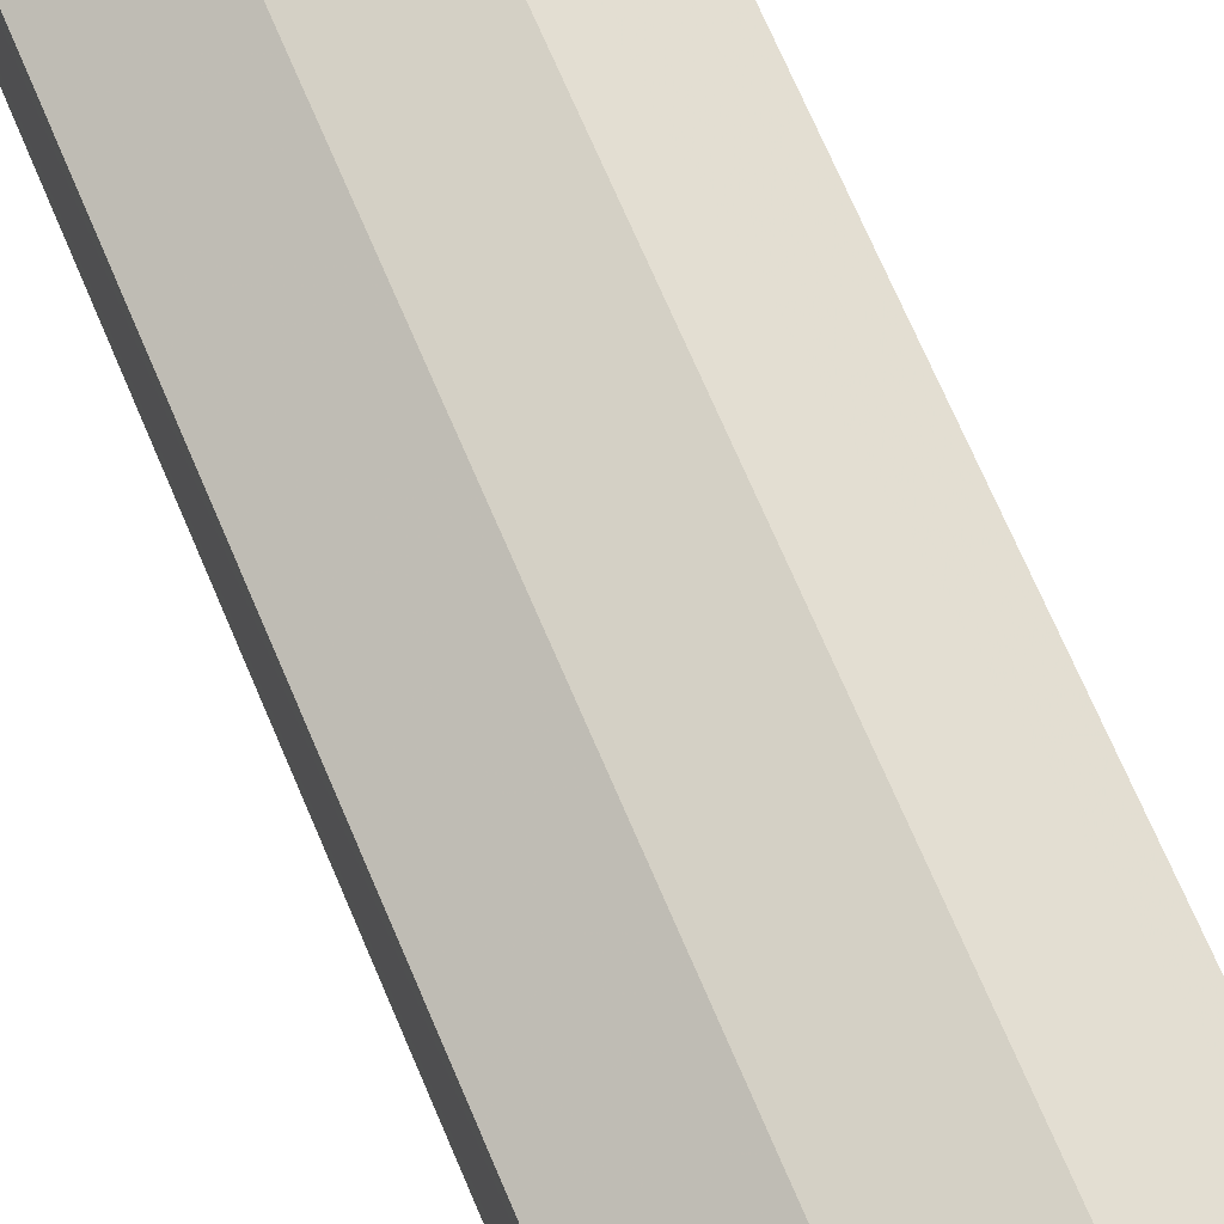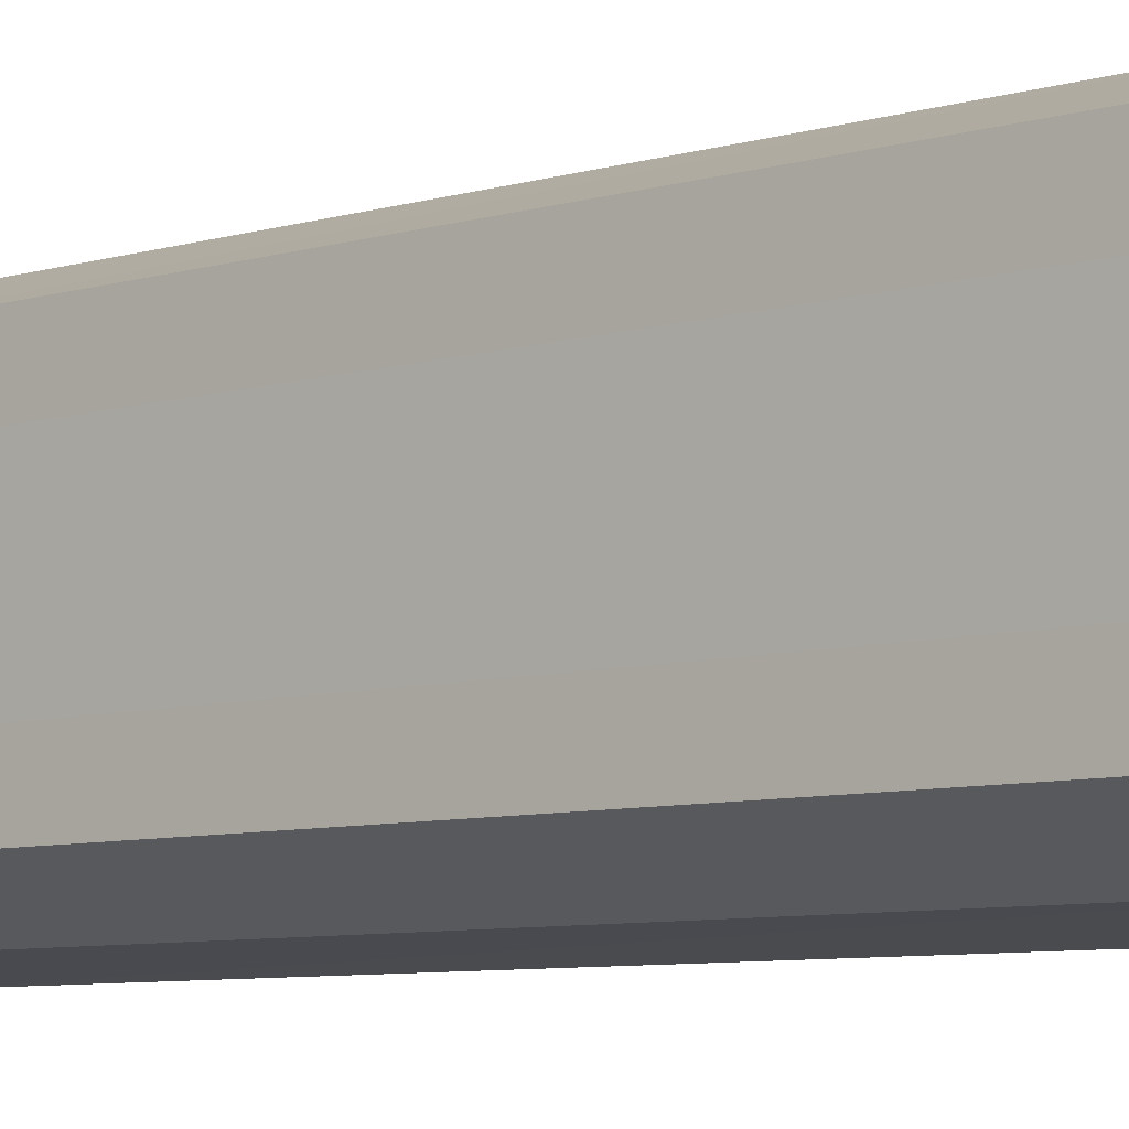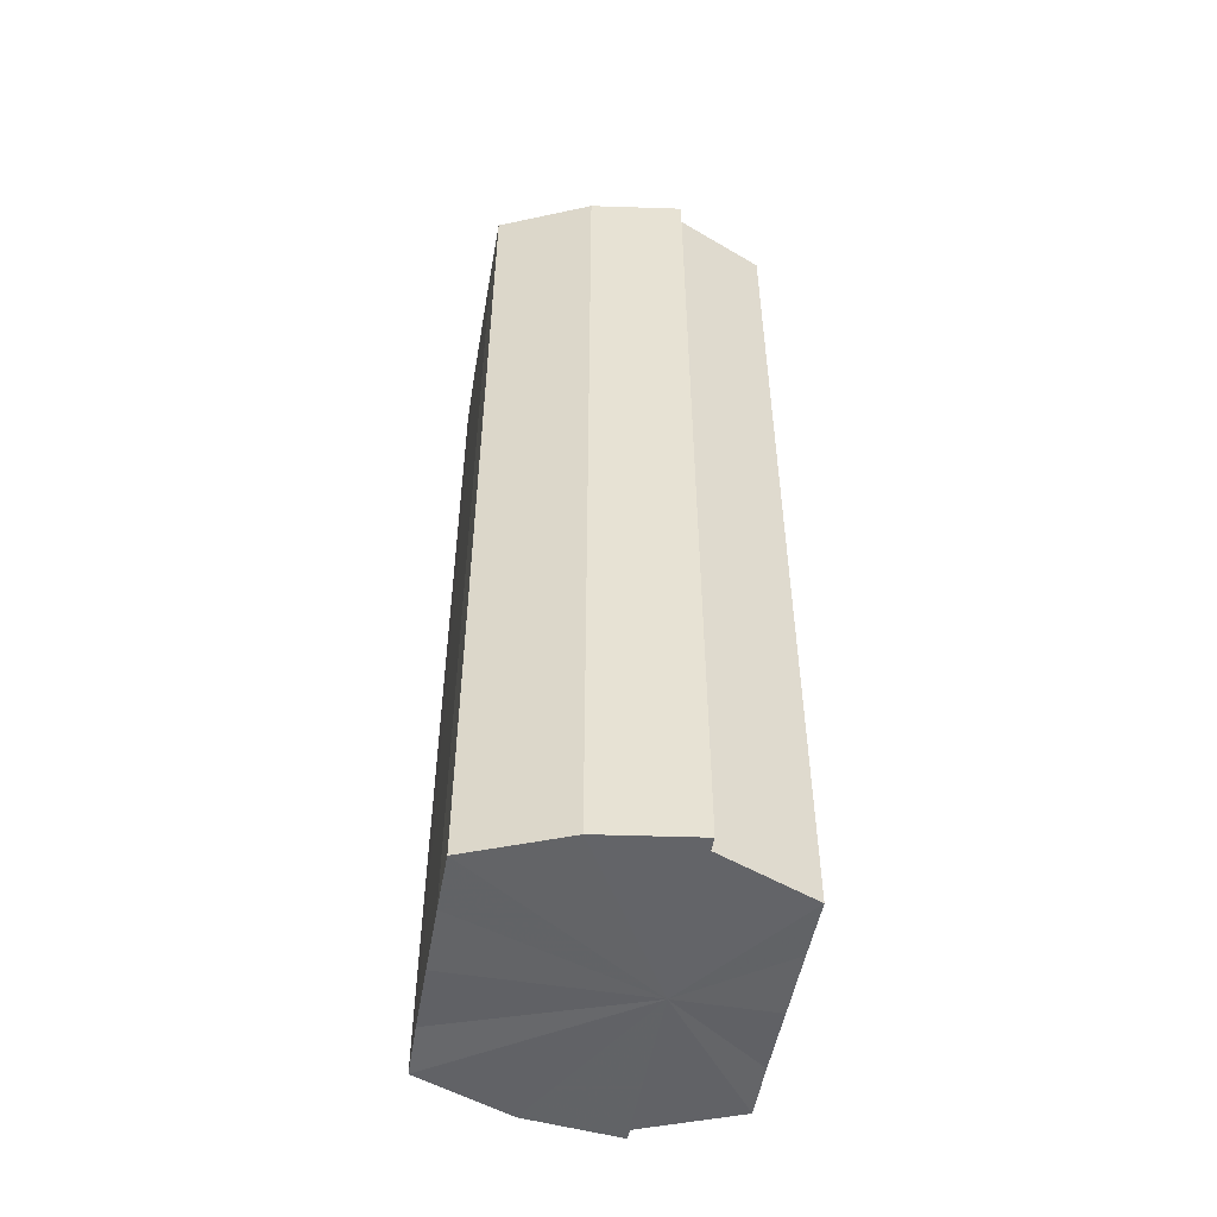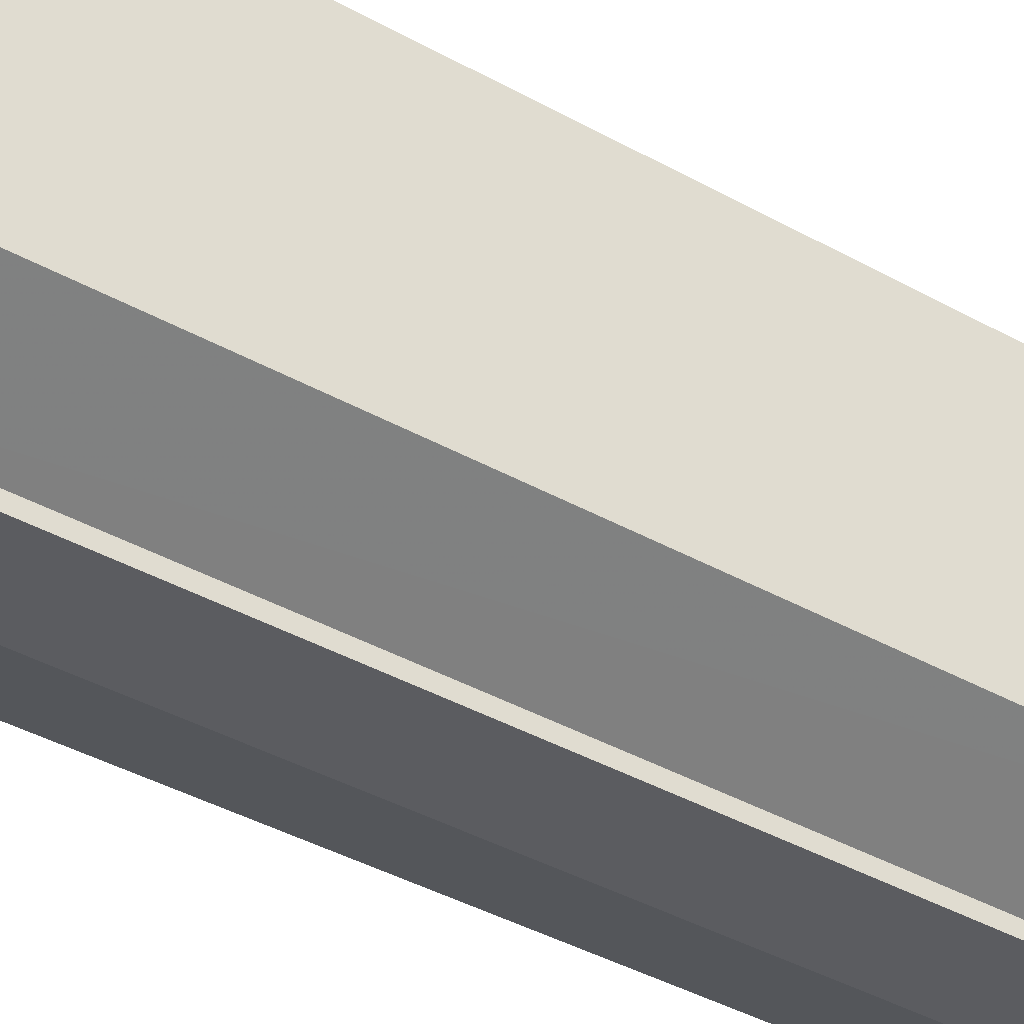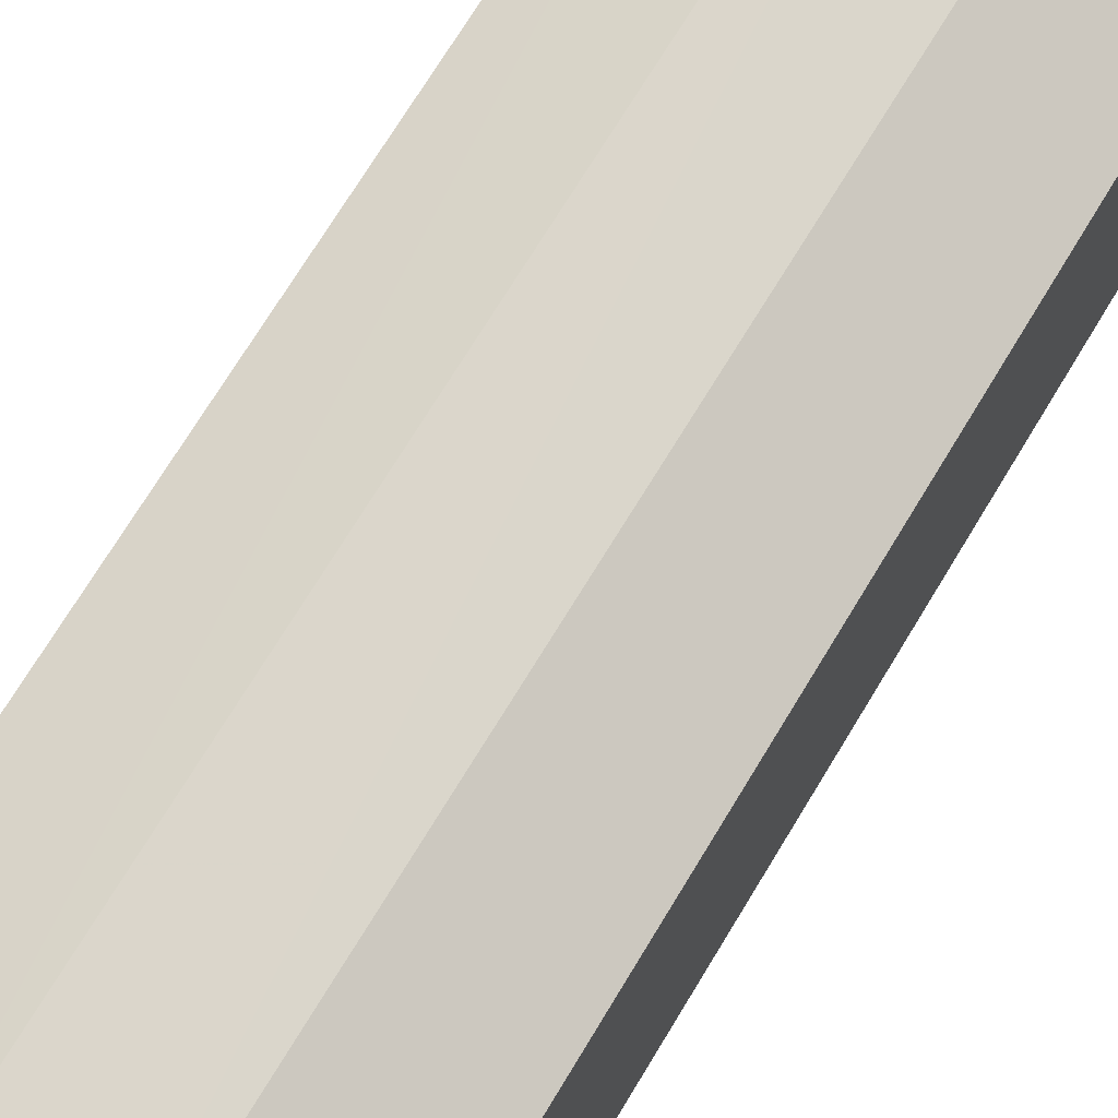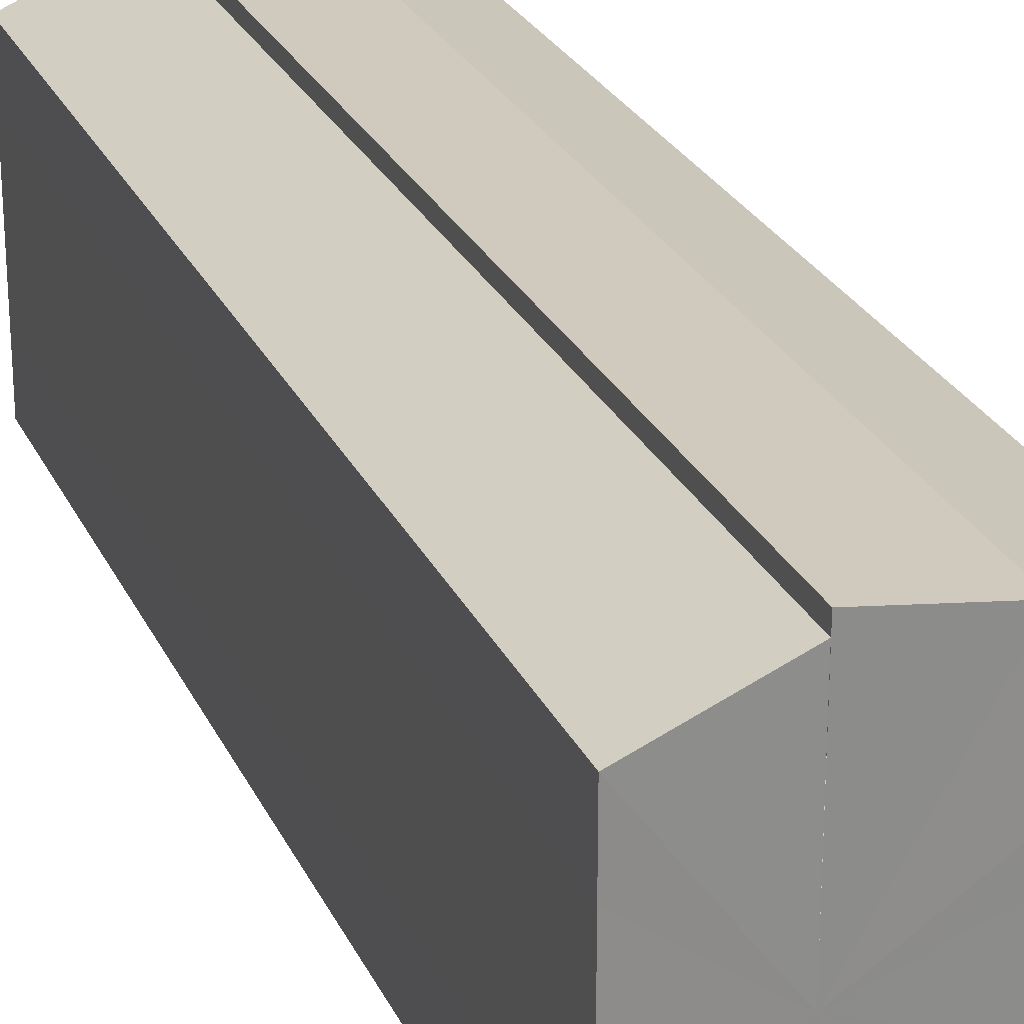
<metadata>
{"format":"obj","ext":"obj","renderer":"f3d","projection":"perspective","resolution":1024,"background":"white","views":[{"elev":72.1,"azim":156.8,"up":"+Z"},{"elev":-7.5,"azim":130.1,"up":"+Z"},{"elev":-51.0,"azim":170.0,"up":"+Y"},{"elev":-41.2,"azim":-124.0,"up":"+Z"},{"elev":70.3,"azim":31.0,"up":"+Z"},{"elev":25.6,"azim":-20.5,"up":"+Z"}]}
</metadata>
<code>
o 4501
v 2221 1891 17.8
v 2221 1891 17.8
v 2221 1891 17.8
v 2221 1891 17.81
v 2221 1891 17.8
v 2221 1891 17.79
v 2221 1891 17.79
v 2221 1891 17.81
v 2221 1891 17.81
v 2221 1891 17.81
v 2221 1891 17.81
v 2221 1891 17.78
v 2221 1891 17.78
v 2221 1891 17.78
v 2221 1891 17.78
v 2221 1891 17.78
v 2221 1891 17.78
v 2221 1891 17.78
v 2221 1891 17.78
v 2221 1891 17.78
v 2221 1891 17.78
v 2221 1891 17.79
v 2221 1891 17.79
v 2221 1891 17.8
v 2221 1891 17.8
v 2221 1891 17.8
v 2221 1891 17.8
v 2221 1891 17.81
v 2221 1891 17.81
v 2221 1891 17.81
v 2221 1891 17.81
v 2221 1891 17.81
v 2221 1891 17.81
v 2221 1891 17.8
v 2221 1891 17.81
v 2221 1891 17.81
v 2221 1891 17.8
v 2221 1891 17.8
v 2221 1891 17.79
v 2221 1891 17.78
v 2221 1891 17.78
v 2221 1891 17.78
v 2221 1891 17.78
v 2221 1891 17.78
v 2221 1891 17.78
v 2221 1891 17.78
v 2221 1891 17.78
v 2221 1891 17.78
v 2221 1891 17.79
v 2221 1891 17.78
v 2221 1891 17.8
v 2221 1891 17.79
v 2221 1891 17.8
v 2221 1891 17.8
v 2221 1891 17.81
v 2221 1891 17.8
v 2221 1891 17.81
v 2221 1891 17.81
v 2221 1891 17.8
v 2221 1891 17.78
v 2221 1891 17.78
v 2221 1891 17.79
v 2221 1891 17.8
v 2221 1891 17.8
v 2221 1891 17.81
v 2221 1891 17.81
v 2221 1891 17.81
v 2221 1891 17.78
v 2221 1891 17.78
v 2221 1891 17.79
v 2221 1891 17.8
v 2221 1891 17.8
v 2221 1891 17.81
v 2221 1891 17.81
v 2221 1891 17.81
v 2221 1891 17.81
v 2221 1891 17.81
v 2221 1891 17.81
v 2221 1891 17.81
v 2221 1891 17.81
v 2221 1891 17.81
v 2221 1891 17.8
v 2221 1891 17.81
v 2221 1891 17.8
v 2221 1891 17.8
v 2221 1891 17.79
v 2221 1891 17.8
v 2221 1891 17.78
v 2221 1891 17.79
v 2221 1891 17.78
v 2221 1891 17.78
v 2221 1891 17.81
v 2221 1891 17.81
v 2221 1891 17.8
v 2221 1891 17.8
v 2221 1891 17.79
v 2221 1891 17.78
v 2221 1891 17.78
f 1 2 3
f 2 4 5
f 6 1 7
f 4 8 9
f 8 10 11
f 12 6 13
f 14 12 15
f 16 14 17
f 17 18 19
f 19 20 21
f 21 22 23
f 23 24 25
f 25 26 27
f 27 28 29
f 29 30 31
f 31 32 33
f 34 32 35
f 34 35 36
f 34 36 37
f 34 37 38
f 34 38 39
f 34 39 40
f 34 40 41
f 34 41 42
f 43 42 44
f 45 46 43
f 47 45 48
f 49 50 47
f 51 52 49
f 53 54 51
f 55 56 53
f 57 58 55
f 59 44 60
f 59 60 61
f 59 61 62
f 59 62 63
f 59 63 64
f 59 64 65
f 59 65 66
f 59 66 67
f 59 68 69
f 59 70 68
f 59 71 70
f 59 72 71
f 59 73 72
f 59 74 73
f 75 76 77
f 78 76 79
f 80 81 79
f 81 82 83
f 82 84 85
f 84 86 87
f 86 88 89
f 88 90 91
f 34 92 93
f 34 94 92
f 34 95 94
f 34 96 95
f 34 97 96
f 34 98 97

</code>
